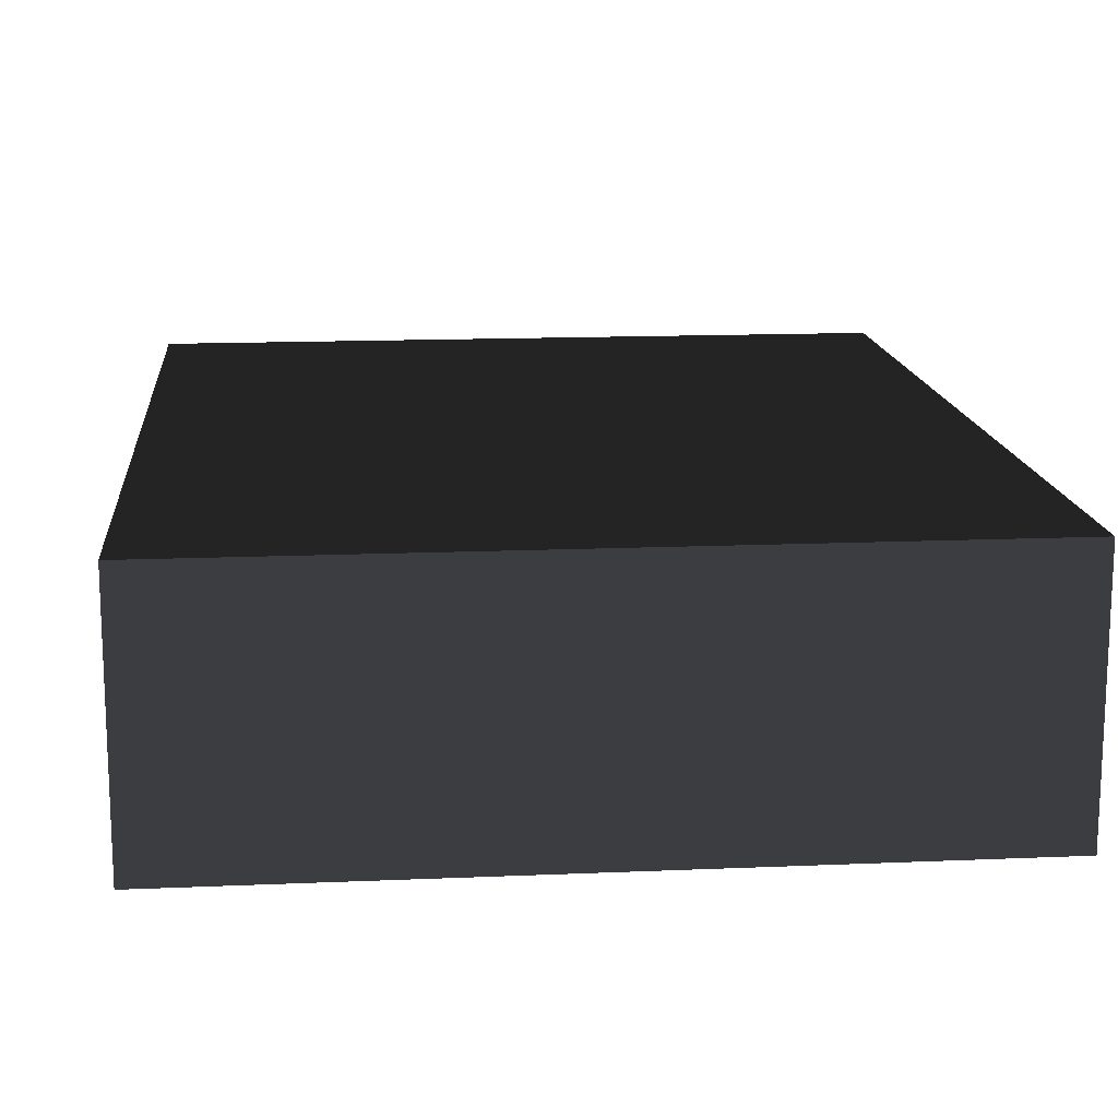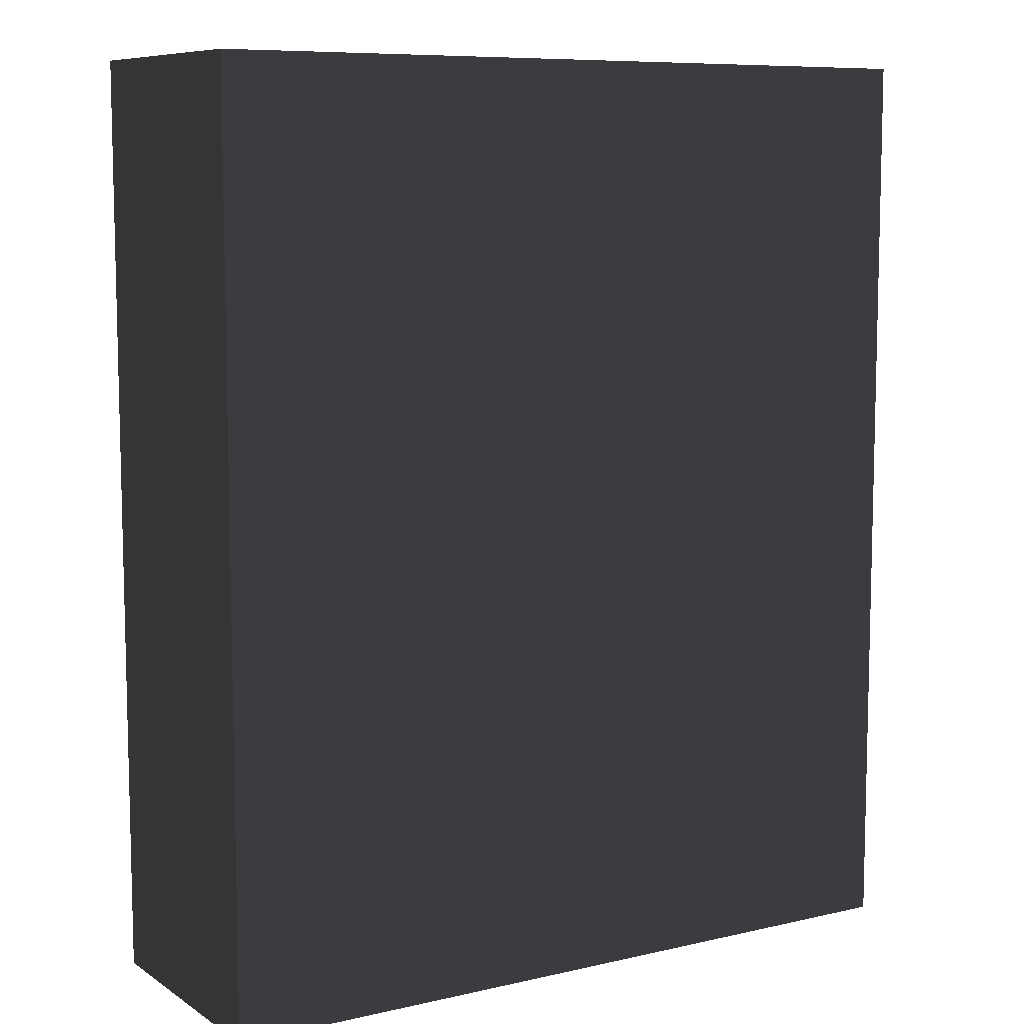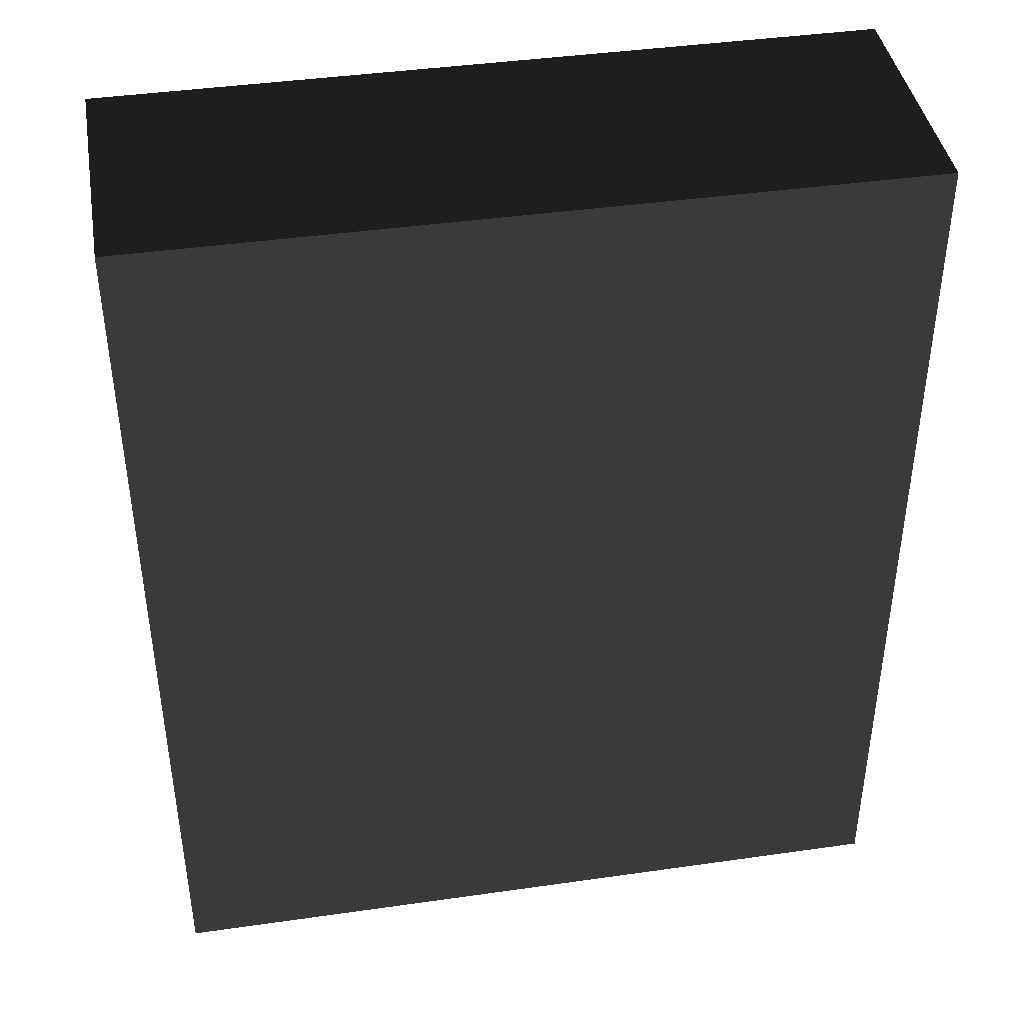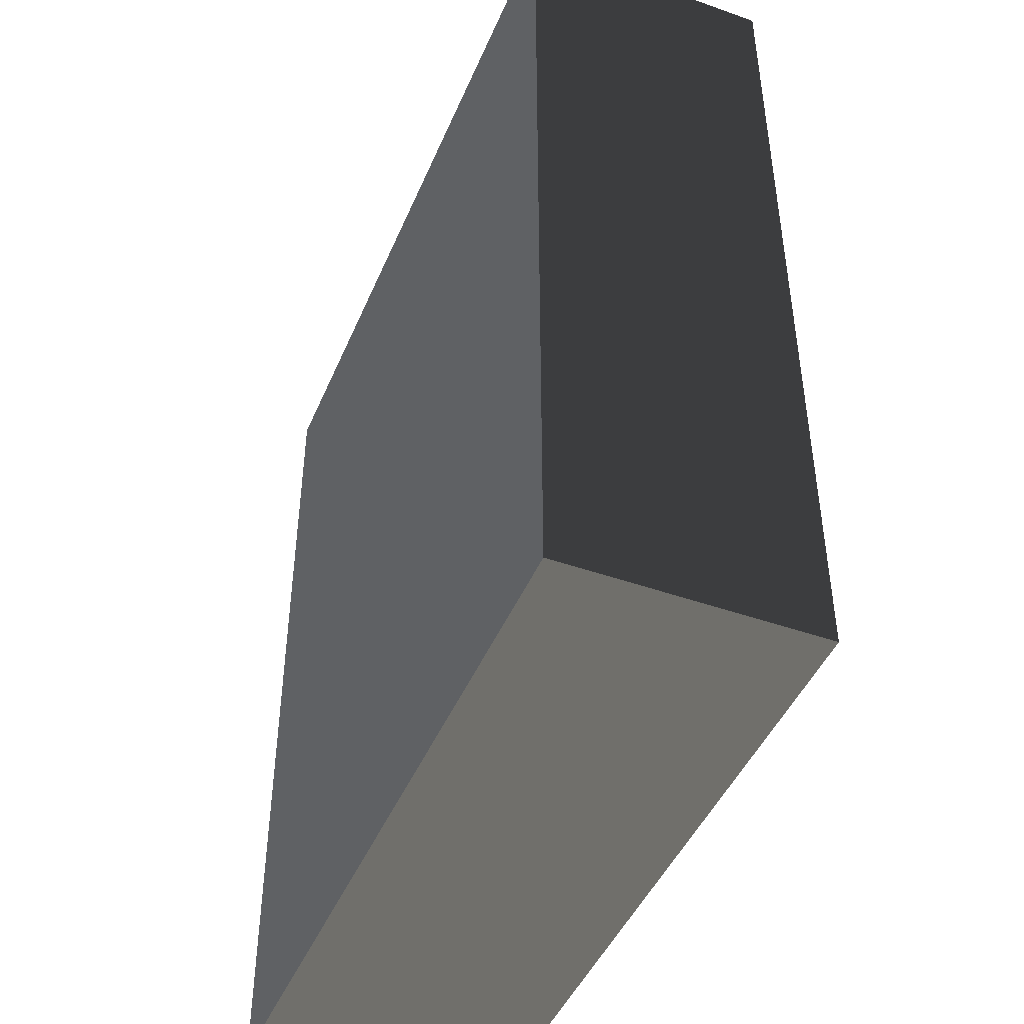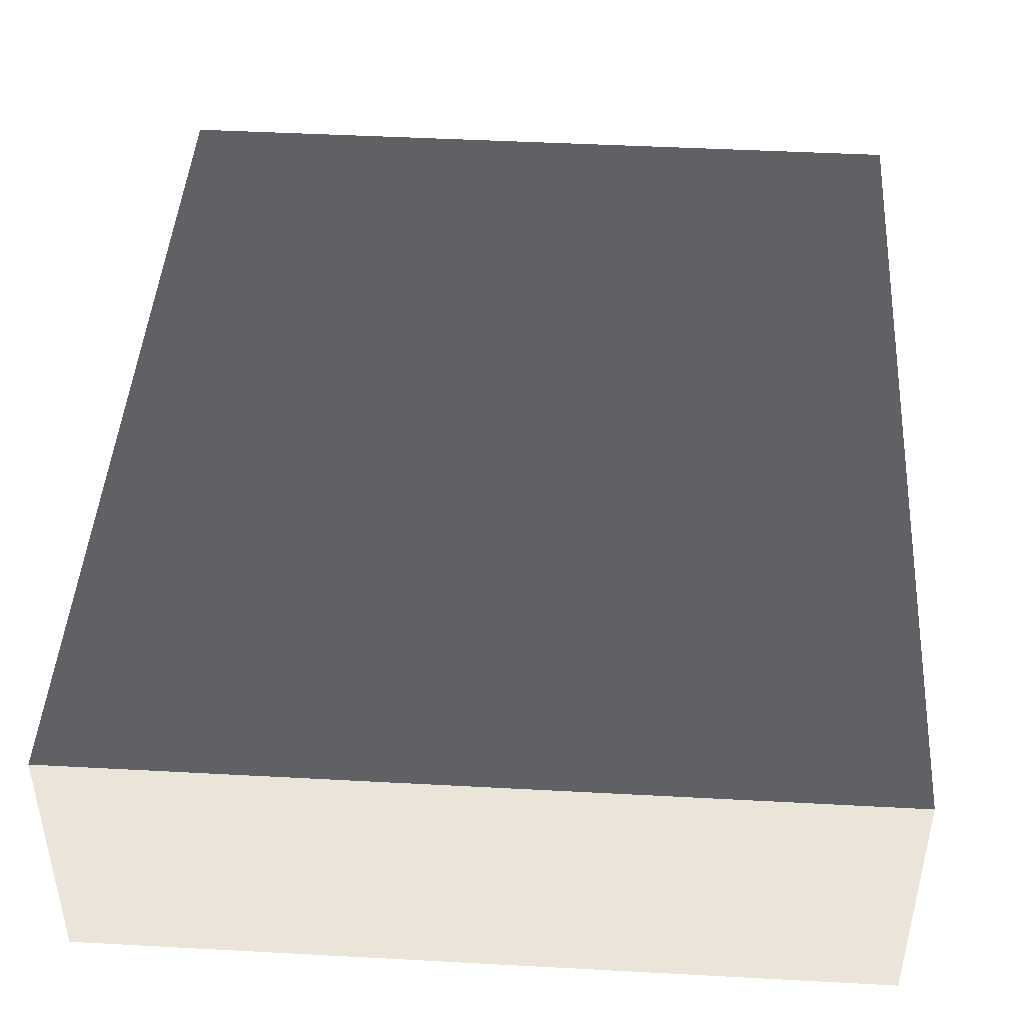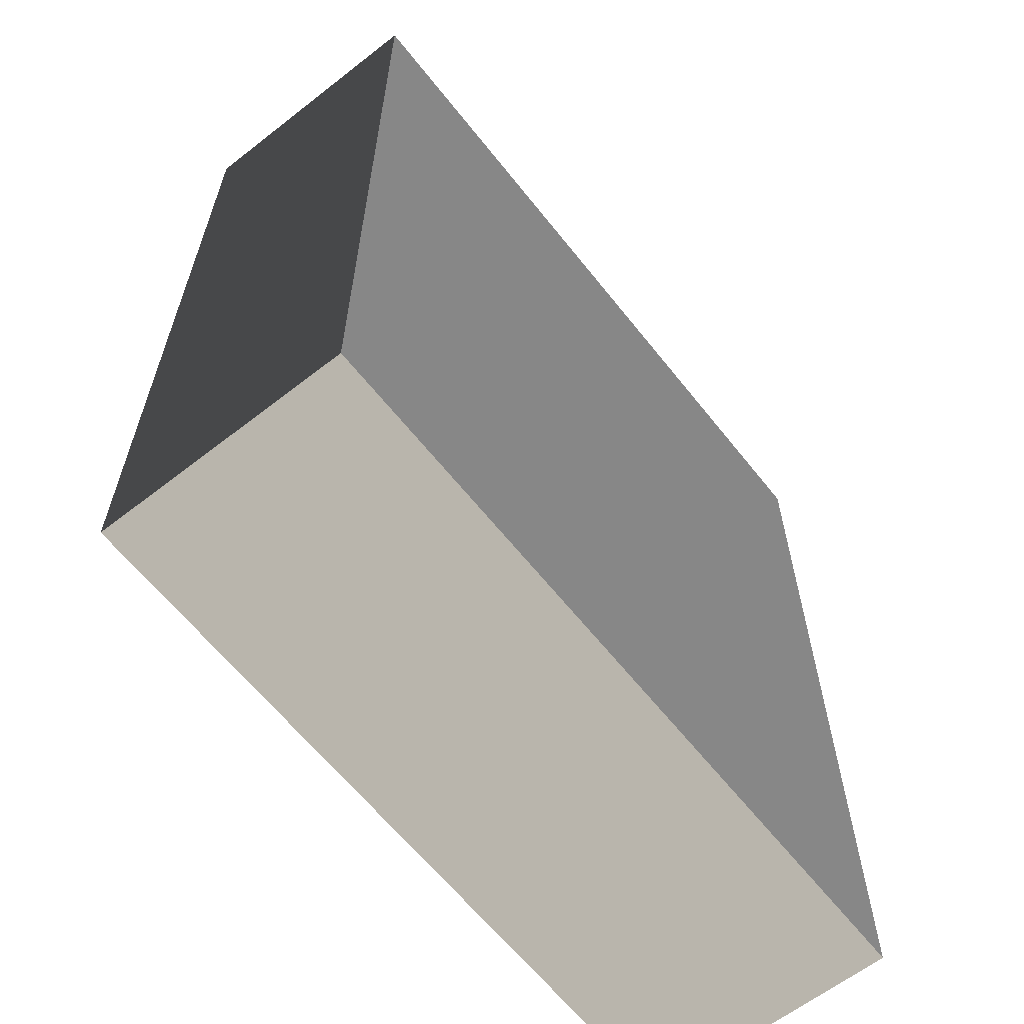
<metadata>
{"format":"obj","ext":"obj","renderer":"f3d","projection":"perspective","resolution":1024,"background":"white","views":[{"elev":14.8,"azim":174.7,"up":"+Z"},{"elev":8.6,"azim":-31.7,"up":"+Y"},{"elev":41.6,"azim":-9.8,"up":"+Y"},{"elev":-45.5,"azim":67.8,"up":"+Y"},{"elev":44.7,"azim":3.6,"up":"+Z"},{"elev":-62.6,"azim":-51.7,"up":"+Y"}]}
</metadata>
<code>
v 0.04195 0.04993 0.02823
v -0.04135 0.04993 0.02823
v 0.04195 -0.05042 0.02823
v -0.04134 -0.05042 0.02823
v 0.04195 -0.05042 -6.147e-07
v 0.04195 -0.05042 0.02823
v -0.04134 -0.05042 -6.147e-07
v -0.04134 -0.05042 0.02823
v -0.04134 -0.05042 0.02823
v -0.04135 0.04993 0.02823
v -0.04134 -0.05042 -6.147e-07
v -0.04135 0.04993 -6.268e-07
v -0.04135 0.04993 -6.268e-07
v -0.04135 0.04993 0.02823
v 0.04195 0.04993 -6.268e-07
v 0.04195 0.04993 0.02823
v 0.04195 0.04993 0.02823
v 0.04195 -0.05042 0.02823
v 0.04195 0.04993 -6.268e-07
v 0.04195 -0.05042 -6.147e-07
g Tree_Base_23625_338
f 1 3 2
f 2 3 4
f 5 7 6
f 6 7 8
f 9 11 10
f 10 11 12
f 13 15 14
f 14 15 16
f 17 19 18
f 18 19 20

</code>
